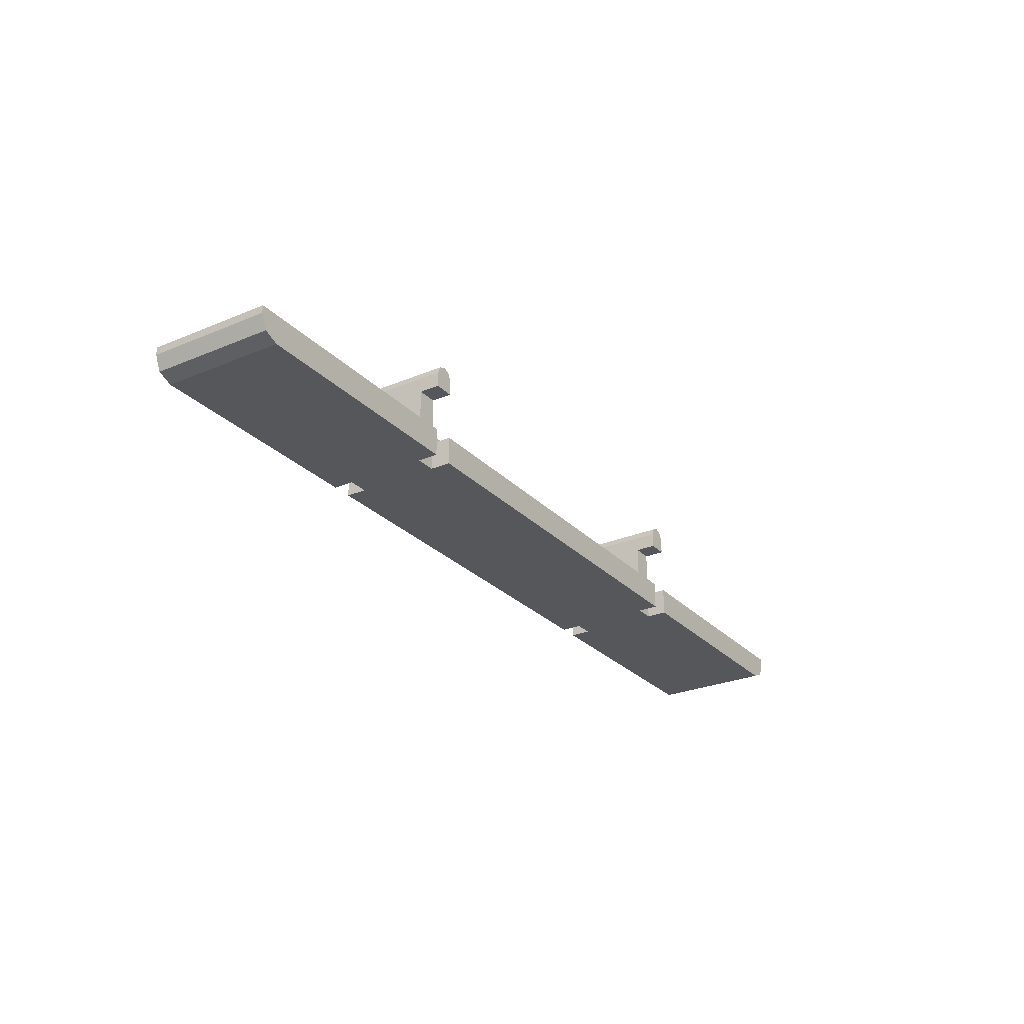
<metadata>
{"format":"obj","ext":"obj","renderer":"f3d","projection":"perspective","resolution":1024,"background":"white","views":[{"elev":-26.9,"azim":-56.7,"up":"+Y"}]}
</metadata>
<code>
v -2 0.275 0.6
v -2 0 0.6
v 2 0 0.6
v 2 0.275 0.6
v -2 0.275 -0.6
v -2 0 -0.6
v 2 0 -0.6
v 2 0.275 -0.6
v 2 0.75 0.4
v 2 0 0.4
v 2.2 0 0.4
v 2.2 0.75 0.4
v 2 0.75 -0.4
v 2 0 -0.4
v 2.2 0 -0.4
v 2.2 0.75 -0.4
v -2.2 0.75 0.4
v -2.2 0 0.4
v -2 0 0.4
v -2 0.75 0.4
v -2.2 0.75 -0.4
v -2.2 0 -0.4
v -2 0 -0.4
v -2 0.75 -0.4
v 0.55 0.65 0.1
v 2 0.65 0.1
v 2 0.65 -0.1
v 0.55 0.65 -0.1
v 0.55 0.65 0.1
v 0.55 0.65 -0.1
v 0.55 0.275 -0.1
v 0.55 0.275 0.1
v 0.55 0.65 -0.1
v 2 0.65 -0.1
v 2 0.275 -0.1
v 0.55 0.275 -0.1
v 2 0.65 0.1
v 0.55 0.65 0.1
v 0.55 0.275 0.1
v 2 0.275 0.1
v -0.55 0.65 0.1
v -2 0.65 0.1
v -2 0.65 -0.1
v -0.55 0.65 -0.1
v -0.55 0.65 0.1
v -0.55 0.65 -0.1
v -0.55 0.275 -0.1
v -0.55 0.275 0.1
v -0.55 0.65 -0.1
v -2 0.65 -0.1
v -2 0.275 -0.1
v -0.55 0.275 -0.1
v -2 0.65 0.1
v -0.55 0.65 0.1
v -0.55 0.275 0.1
v -2 0.275 0.1
v 4.5 0 -0.6
v 2.2 0 -0.6
v 2.2 0 0.6
v 4.5 0 0.6
v 2.2 0 -0.4
v 2 0 -0.4
v 2 0 0.4
v 2.2 0 0.4
v 2 0 -0.6
v -2 0 -0.6
v -2 0 0.6
v 2 0 0.6
v -2.2 0 0.4
v -2 0 0.4
v -2 0 -0.4
v -2.2 0 -0.4
v -4.5 0 0.6
v -2.2 0 0.6
v -2.2 0 -0.6
v -4.5 0 -0.6
v 4.641 0.05858 0.6
v 4.7 0.2 0.6
v 4.7 0.2 -0.6
v 4.641 0.05858 -0.6
v 4.5 0 0.6
v 4.641 0.05858 0.6
v 4.641 0.05858 -0.6
v 4.5 0 -0.6
v -4.641 0.05858 0.6
v -4.7 0.2 0.6
v -4.7 0.2 -0.6
v -4.641 0.05858 -0.6
v -4.5 0 0.6
v -4.641 0.05858 0.6
v -4.641 0.05858 -0.6
v -4.5 0 -0.6
v 4.7 0.275 0.6
v 4.7 0.275 -0.6
v 4.7 0.2 -0.6
v 4.7 0.2 0.6
v -4.7 0.2 0.6
v -4.7 0.2 -0.6
v -4.7 0.275 -0.6
v -4.7 0.275 0.6
v 4.5 0.2 0.6
v 4.7 0.2 0.6
v 4.641 0.05858 0.6
v 4.5 0.2 0.6
v 4.641 0.05858 0.6
v 4.5 0 0.6
v 4.5 0.2 -0.6
v 4.7 0.2 -0.6
v 4.641 0.05858 -0.6
v 4.5 0.2 -0.6
v 4.641 0.05858 -0.6
v 4.5 0 -0.6
v -4.5 0.2 0.6
v -4.7 0.2 0.6
v -4.641 0.05858 0.6
v -4.5 0.2 0.6
v -4.641 0.05858 0.6
v -4.5 0 0.6
v -4.5 0.2 -0.6
v -4.7 0.2 -0.6
v -4.641 0.05858 -0.6
v -4.5 0.2 -0.6
v -4.641 0.05858 -0.6
v -4.5 0 -0.6
v 2.2 0.275 0.6
v 4.7 0.275 0.6
v 4.7 0.2 0.6
v 4.5 0.2 0.6
v 4.5 0 0.6
v 2.2 0 0.6
v 2.2 0.275 0.6
v 4.5 0.2 0.6
v -4.5 0.2 0.6
v -4.7 0.2 0.6
v -4.7 0.275 0.6
v -2.2 0.275 0.6
v -4.5 0.2 0.6
v -2.2 0.275 0.6
v -2.2 0 0.6
v -4.5 0 0.6
v 4.5 0.2 -0.6
v 4.7 0.2 -0.6
v 4.7 0.275 -0.6
v 2.2 0.275 -0.6
v 4.5 0.2 -0.6
v 2.2 0.275 -0.6
v 2.2 0 -0.6
v 4.5 0 -0.6
v -2.2 0.275 -0.6
v -4.7 0.275 -0.6
v -4.7 0.2 -0.6
v -4.5 0.2 -0.6
v -4.5 0 -0.6
v -2.2 0 -0.6
v -2.2 0.275 -0.6
v -4.5 0.2 -0.6
v 2.2 0 0.6
v 2.2 0 0.4
v 2.2 0.275 0.4
v 2.2 0.275 0.6
v 2.2 0.275 -0.6
v 2.2 0.275 -0.4
v 2.2 0 -0.4
v 2.2 0 -0.6
v -2.2 0.275 0.6
v -2.2 0.275 0.4
v -2.2 0 0.4
v -2.2 0 0.6
v -2.2 0 -0.6
v -2.2 0 -0.4
v -2.2 0.275 -0.4
v -2.2 0.275 -0.6
v 2 0.275 0.6
v 2 0.275 0.4
v 2 0 0.4
v 2 0 0.6
v 2 0 -0.6
v 2 0 -0.4
v 2 0.275 -0.4
v 2 0.275 -0.6
v -2 0 0.6
v -2 0 0.4
v -2 0.275 0.4
v -2 0.275 0.6
v -2 0.275 -0.6
v -2 0.275 -0.4
v -2 0 -0.4
v -2 0 -0.6
v 4.7 0.275 0.6
v 2.2 0.275 0.6
v 2.2 0.275 0.1
v 4.7 0.275 0.1
v 4.7 0.275 -0.1
v 2.2 0.275 -0.1
v 2.2 0.275 -0.6
v 4.7 0.275 -0.6
v -4.7 0.275 0.1
v -2.2 0.275 0.1
v -2.2 0.275 0.6
v -4.7 0.275 0.6
v -4.7 0.275 -0.6
v -2.2 0.275 -0.6
v -2.2 0.275 -0.1
v -4.7 0.275 -0.1
v 2 0.275 0.6
v -2 0.275 0.6
v -2 0.275 0.1
v 2 0.275 0.1
v 2 0.275 -0.1
v -2 0.275 -0.1
v -2 0.275 -0.6
v 2 0.275 -0.6
v 0.55 0.275 0.1
v -0.55 0.275 0.1
v -0.55 0.275 -0.1
v 0.55 0.275 -0.1
v 2.1 0.9 0.6
v 2.2 0.9 0.6
v 2.171 0.9707 0.6
v 2.1 0.9 0.6
v 2.171 0.9707 0.6
v 2.1 1 0.6
v 2.1 0.9 0.6
v 2.1 1 0.6
v 2.029 0.9707 0.6
v 2.1 0.9 0.6
v 2.029 0.9707 0.6
v 2 0.9 0.6
v 2.1 0.9 -0.6
v 2.2 0.9 -0.6
v 2.171 0.9707 -0.6
v 2.1 0.9 -0.6
v 2.171 0.9707 -0.6
v 2.1 1 -0.6
v 2.1 0.9 -0.6
v 2.1 1 -0.6
v 2.029 0.9707 -0.6
v 2.1 0.9 -0.6
v 2.029 0.9707 -0.6
v 2 0.9 -0.6
v -2.1 0.9 0.6
v -2 0.9 0.6
v -2.029 0.9707 0.6
v -2.1 0.9 0.6
v -2.029 0.9707 0.6
v -2.1 1 0.6
v -2.1 0.9 0.6
v -2.1 1 0.6
v -2.171 0.9707 0.6
v -2.1 0.9 0.6
v -2.171 0.9707 0.6
v -2.2 0.9 0.6
v -2.1 0.9 -0.6
v -2 0.9 -0.6
v -2.029 0.9707 -0.6
v -2.1 0.9 -0.6
v -2.029 0.9707 -0.6
v -2.1 1 -0.6
v -2.1 0.9 -0.6
v -2.1 1 -0.6
v -2.171 0.9707 -0.6
v -2.1 0.9 -0.6
v -2.171 0.9707 -0.6
v -2.2 0.9 -0.6
v 2 0.9 0.6
v 2.2 0.9 0.6
v 2.2 0.75 0.6
v 2 0.75 0.6
v 2 0.75 -0.6
v 2.2 0.75 -0.6
v 2.2 0.9 -0.6
v 2 0.9 -0.6
v -2 0.75 0.6
v -2.2 0.75 0.6
v -2.2 0.9 0.6
v -2 0.9 0.6
v -2 0.9 -0.6
v -2.2 0.9 -0.6
v -2.2 0.75 -0.6
v -2 0.75 -0.6
v 2.2 0.75 0.6
v 2.2 0.75 0.4
v 2 0.75 0.4
v 2 0.75 0.6
v 2 0.75 -0.6
v 2 0.75 -0.4
v 2.2 0.75 -0.4
v 2.2 0.75 -0.6
v -2 0.75 0.6
v -2 0.75 0.4
v -2.2 0.75 0.4
v -2.2 0.75 0.6
v -2.2 0.75 -0.6
v -2.2 0.75 -0.4
v -2 0.75 -0.4
v -2 0.75 -0.6
v 2.171 0.9707 0.6
v 2.2 0.9 0.6
v 2.2 0.9 -0.6
v 2.171 0.9707 -0.6
v 2.1 1 0.6
v 2.171 0.9707 0.6
v 2.171 0.9707 -0.6
v 2.1 1 -0.6
v 2.029 0.9707 0.6
v 2.1 1 0.6
v 2.1 1 -0.6
v 2.029 0.9707 -0.6
v 2 0.9 0.6
v 2.029 0.9707 0.6
v 2.029 0.9707 -0.6
v 2 0.9 -0.6
v -2.029 0.9707 0.6
v -2 0.9 0.6
v -2 0.9 -0.6
v -2.029 0.9707 -0.6
v -2.1 1 0.6
v -2.029 0.9707 0.6
v -2.029 0.9707 -0.6
v -2.1 1 -0.6
v -2.171 0.9707 0.6
v -2.1 1 0.6
v -2.1 1 -0.6
v -2.171 0.9707 -0.6
v -2.2 0.9 0.6
v -2.171 0.9707 0.6
v -2.171 0.9707 -0.6
v -2.2 0.9 -0.6
v 2 0.275 0.4
v 2 0.275 0.1
v 2 0.65 0.1
v 2 0.75 0.4
v 2 0.75 -0.4
v 2 0.65 -0.1
v 2 0.275 -0.1
v 2 0.275 -0.4
v -2 0.75 0.4
v -2 0.65 0.1
v -2 0.275 0.1
v -2 0.275 0.4
v -2 0.275 -0.4
v -2 0.275 -0.1
v -2 0.65 -0.1
v -2 0.75 -0.4
v 2.2 0.75 0.4
v 2.2 0.65 0.1
v 2.2 0.275 0.1
v 2.2 0.275 0.4
v 2.2 0.275 -0.4
v 2.2 0.275 -0.1
v 2.2 0.65 -0.1
v 2.2 0.75 -0.4
v -2.2 0.275 0.4
v -2.2 0.275 0.1
v -2.2 0.65 0.1
v -2.2 0.75 0.4
v -2.2 0.75 -0.4
v -2.2 0.65 -0.1
v -2.2 0.275 -0.1
v -2.2 0.275 -0.4
v 2 0.65 0.1
v 2 0.65 -0.1
v 2 0.75 -0.4
v 2 0.75 0.4
v -2 0.75 0.4
v -2 0.75 -0.4
v -2 0.65 -0.1
v -2 0.65 0.1
v 2.2 0.75 0.4
v 2.2 0.75 -0.4
v 2.2 0.65 -0.1
v 2.2 0.65 0.1
v -2.2 0.65 0.1
v -2.2 0.65 -0.1
v -2.2 0.75 -0.4
v -2.2 0.75 0.4
v 2 0.75 0.6
v 2 0.75 -0.6
v 2 0.9 -0.6
v 2 0.9 0.6
v -2 0.9 0.6
v -2 0.9 -0.6
v -2 0.75 -0.6
v -2 0.75 0.6
v 2.2 0.9 0.6
v 2.2 0.9 -0.6
v 2.2 0.75 -0.6
v 2.2 0.75 0.6
v -2.2 0.75 0.6
v -2.2 0.75 -0.6
v -2.2 0.9 -0.6
v -2.2 0.9 0.6
v 2.2 0.275 0.1
v 3.635 0.65 0.1
v 4.205 0.555 0.1
v 4.7 0.275 0.1
v 2.2 0.275 0.1
v 2.2 0.65 0.1
v 3.635 0.65 0.1
v 4.7 0.275 -0.1
v 4.205 0.555 -0.1
v 3.635 0.65 -0.1
v 2.2 0.275 -0.1
v 3.635 0.65 -0.1
v 2.2 0.65 -0.1
v 2.2 0.275 -0.1
v -4.7 0.275 0.1
v -4.205 0.555 0.1
v -3.635 0.65 0.1
v -2.2 0.275 0.1
v -3.635 0.65 0.1
v -2.2 0.65 0.1
v -2.2 0.275 0.1
v -2.2 0.275 -0.1
v -3.635 0.65 -0.1
v -4.205 0.555 -0.1
v -4.7 0.275 -0.1
v -2.2 0.275 -0.1
v -2.2 0.65 -0.1
v -3.635 0.65 -0.1
v 4.7 0.275 0.1
v 4.205 0.555 0.1
v 4.205 0.555 -0.1
v 4.7 0.275 -0.1
v 4.205 0.555 0.1
v 3.635 0.65 0.1
v 3.635 0.65 -0.1
v 4.205 0.555 -0.1
v 3.635 0.65 0.1
v 2.2 0.65 0.1
v 2.2 0.65 -0.1
v 3.635 0.65 -0.1
v -4.7 0.275 -0.1
v -4.205 0.555 -0.1
v -4.205 0.555 0.1
v -4.7 0.275 0.1
v -4.205 0.555 -0.1
v -3.635 0.65 -0.1
v -3.635 0.65 0.1
v -4.205 0.555 0.1
v -3.635 0.65 -0.1
v -2.2 0.65 -0.1
v -2.2 0.65 0.1
v -3.635 0.65 0.1
v 0.1875 0.275 0
v 0.1692 0.3192 0
v 0.1692 0.275 0.04419
v 0.125 0.3192 0.04419
v 0.125 0.275 0.0625
v 0.1692 0.275 0.04419
v 0.1692 0.3192 0
v 0.125 0.3192 0.04419
v 0.1692 0.275 0.04419
v 0.125 0.3375 0
v 0.125 0.3192 0.04419
v 0.1692 0.3192 0
v 0.1875 0.275 0
v 0.1692 0.3192 0
v 0.1692 0.275 -0.04419
v 0.125 0.3192 -0.04419
v 0.125 0.275 -0.0625
v 0.1692 0.275 -0.04419
v 0.1692 0.3192 0
v 0.125 0.3192 -0.04419
v 0.1692 0.275 -0.04419
v 0.125 0.3375 0
v 0.125 0.3192 -0.04419
v 0.1692 0.3192 0
v 0.0625 0.275 0
v 0.08081 0.3192 0
v 0.08081 0.275 0.04419
v 0.125 0.3192 0.04419
v 0.125 0.275 0.0625
v 0.08081 0.275 0.04419
v 0.08081 0.3192 0
v 0.125 0.3192 0.04419
v 0.08081 0.275 0.04419
v 0.125 0.3375 0
v 0.125 0.3192 0.04419
v 0.08081 0.3192 0
v 0.0625 0.275 0
v 0.08081 0.3192 0
v 0.08081 0.275 -0.04419
v 0.125 0.3192 -0.04419
v 0.125 0.275 -0.0625
v 0.08081 0.275 -0.04419
v 0.08081 0.3192 0
v 0.125 0.3192 -0.04419
v 0.08081 0.275 -0.04419
v 0.125 0.3375 0
v 0.125 0.3192 -0.04419
v 0.08081 0.3192 0
v -0.0625 0.275 0
v -0.08081 0.3192 0
v -0.08081 0.275 0.04419
v -0.125 0.3192 0.04419
v -0.125 0.275 0.0625
v -0.08081 0.275 0.04419
v -0.08081 0.3192 0
v -0.125 0.3192 0.04419
v -0.08081 0.275 0.04419
v -0.125 0.3375 0
v -0.125 0.3192 0.04419
v -0.08081 0.3192 0
v -0.0625 0.275 0
v -0.08081 0.3192 0
v -0.08081 0.275 -0.04419
v -0.125 0.3192 -0.04419
v -0.125 0.275 -0.0625
v -0.08081 0.275 -0.04419
v -0.08081 0.3192 0
v -0.125 0.3192 -0.04419
v -0.08081 0.275 -0.04419
v -0.125 0.3375 0
v -0.125 0.3192 -0.04419
v -0.08081 0.3192 0
v -0.1875 0.275 0
v -0.1692 0.3192 0
v -0.1692 0.275 0.04419
v -0.125 0.3192 0.04419
v -0.125 0.275 0.0625
v -0.1692 0.275 0.04419
v -0.1692 0.3192 0
v -0.125 0.3192 0.04419
v -0.1692 0.275 0.04419
v -0.125 0.3375 0
v -0.125 0.3192 0.04419
v -0.1692 0.3192 0
v -0.1875 0.275 0
v -0.1692 0.3192 0
v -0.1692 0.275 -0.04419
v -0.125 0.3192 -0.04419
v -0.125 0.275 -0.0625
v -0.1692 0.275 -0.04419
v -0.1692 0.3192 0
v -0.125 0.3192 -0.04419
v -0.1692 0.275 -0.04419
v -0.125 0.3375 0
v -0.125 0.3192 -0.04419
v -0.1692 0.3192 0
v 0.1875 0.275 0.3
v 0.1692 0.3192 0.3
v 0.1692 0.275 0.3442
v 0.125 0.3192 0.3442
v 0.125 0.275 0.3625
v 0.1692 0.275 0.3442
v 0.1692 0.3192 0.3
v 0.125 0.3192 0.3442
v 0.1692 0.275 0.3442
v 0.125 0.3375 0.3
v 0.125 0.3192 0.3442
v 0.1692 0.3192 0.3
v 0.1875 0.275 0.3
v 0.1692 0.3192 0.3
v 0.1692 0.275 0.2558
v 0.125 0.3192 0.2558
v 0.125 0.275 0.2375
v 0.1692 0.275 0.2558
v 0.1692 0.3192 0.3
v 0.125 0.3192 0.2558
v 0.1692 0.275 0.2558
v 0.125 0.3375 0.3
v 0.125 0.3192 0.2558
v 0.1692 0.3192 0.3
v 0.0625 0.275 0.3
v 0.08081 0.3192 0.3
v 0.08081 0.275 0.3442
v 0.125 0.3192 0.3442
v 0.125 0.275 0.3625
v 0.08081 0.275 0.3442
v 0.08081 0.3192 0.3
v 0.125 0.3192 0.3442
v 0.08081 0.275 0.3442
v 0.125 0.3375 0.3
v 0.125 0.3192 0.3442
v 0.08081 0.3192 0.3
v 0.0625 0.275 0.3
v 0.08081 0.3192 0.3
v 0.08081 0.275 0.2558
v 0.125 0.3192 0.2558
v 0.125 0.275 0.2375
v 0.08081 0.275 0.2558
v 0.08081 0.3192 0.3
v 0.125 0.3192 0.2558
v 0.08081 0.275 0.2558
v 0.125 0.3375 0.3
v 0.125 0.3192 0.2558
v 0.08081 0.3192 0.3
v -0.0625 0.275 0.3
v -0.08081 0.3192 0.3
v -0.08081 0.275 0.3442
v -0.125 0.3192 0.3442
v -0.125 0.275 0.3625
v -0.08081 0.275 0.3442
v -0.08081 0.3192 0.3
v -0.125 0.3192 0.3442
v -0.08081 0.275 0.3442
v -0.125 0.3375 0.3
v -0.125 0.3192 0.3442
v -0.08081 0.3192 0.3
v -0.0625 0.275 0.3
v -0.08081 0.3192 0.3
v -0.08081 0.275 0.2558
v -0.125 0.3192 0.2558
v -0.125 0.275 0.2375
v -0.08081 0.275 0.2558
v -0.08081 0.3192 0.3
v -0.125 0.3192 0.2558
v -0.08081 0.275 0.2558
v -0.125 0.3375 0.3
v -0.125 0.3192 0.2558
v -0.08081 0.3192 0.3
v -0.1875 0.275 0.3
v -0.1692 0.3192 0.3
v -0.1692 0.275 0.3442
v -0.125 0.3192 0.3442
v -0.125 0.275 0.3625
v -0.1692 0.275 0.3442
v -0.1692 0.3192 0.3
v -0.125 0.3192 0.3442
v -0.1692 0.275 0.3442
v -0.125 0.3375 0.3
v -0.125 0.3192 0.3442
v -0.1692 0.3192 0.3
v -0.1875 0.275 0.3
v -0.1692 0.3192 0.3
v -0.1692 0.275 0.2558
v -0.125 0.3192 0.2558
v -0.125 0.275 0.2375
v -0.1692 0.275 0.2558
v -0.1692 0.3192 0.3
v -0.125 0.3192 0.2558
v -0.1692 0.275 0.2558
v -0.125 0.3375 0.3
v -0.125 0.3192 0.2558
v -0.1692 0.3192 0.3
v 0.1875 0.275 -0.3
v 0.1692 0.3192 -0.3
v 0.1692 0.275 -0.2558
v 0.125 0.3192 -0.2558
v 0.125 0.275 -0.2375
v 0.1692 0.275 -0.2558
v 0.1692 0.3192 -0.3
v 0.125 0.3192 -0.2558
v 0.1692 0.275 -0.2558
v 0.125 0.3375 -0.3
v 0.125 0.3192 -0.2558
v 0.1692 0.3192 -0.3
v 0.1875 0.275 -0.3
v 0.1692 0.3192 -0.3
v 0.1692 0.275 -0.3442
v 0.125 0.3192 -0.3442
v 0.125 0.275 -0.3625
v 0.1692 0.275 -0.3442
v 0.1692 0.3192 -0.3
v 0.125 0.3192 -0.3442
v 0.1692 0.275 -0.3442
v 0.125 0.3375 -0.3
v 0.125 0.3192 -0.3442
v 0.1692 0.3192 -0.3
v 0.0625 0.275 -0.3
v 0.08081 0.3192 -0.3
v 0.08081 0.275 -0.2558
v 0.125 0.3192 -0.2558
v 0.125 0.275 -0.2375
v 0.08081 0.275 -0.2558
v 0.08081 0.3192 -0.3
v 0.125 0.3192 -0.2558
v 0.08081 0.275 -0.2558
v 0.125 0.3375 -0.3
v 0.125 0.3192 -0.2558
v 0.08081 0.3192 -0.3
v 0.0625 0.275 -0.3
v 0.08081 0.3192 -0.3
v 0.08081 0.275 -0.3442
v 0.125 0.3192 -0.3442
v 0.125 0.275 -0.3625
v 0.08081 0.275 -0.3442
v 0.08081 0.3192 -0.3
v 0.125 0.3192 -0.3442
v 0.08081 0.275 -0.3442
v 0.125 0.3375 -0.3
v 0.125 0.3192 -0.3442
v 0.08081 0.3192 -0.3
v -0.0625 0.275 -0.3
v -0.08081 0.3192 -0.3
v -0.08081 0.275 -0.2558
v -0.125 0.3192 -0.2558
v -0.125 0.275 -0.2375
v -0.08081 0.275 -0.2558
v -0.08081 0.3192 -0.3
v -0.125 0.3192 -0.2558
v -0.08081 0.275 -0.2558
v -0.125 0.3375 -0.3
v -0.125 0.3192 -0.2558
v -0.08081 0.3192 -0.3
v -0.0625 0.275 -0.3
v -0.08081 0.3192 -0.3
v -0.08081 0.275 -0.3442
v -0.125 0.3192 -0.3442
v -0.125 0.275 -0.3625
v -0.08081 0.275 -0.3442
v -0.08081 0.3192 -0.3
v -0.125 0.3192 -0.3442
v -0.08081 0.275 -0.3442
v -0.125 0.3375 -0.3
v -0.125 0.3192 -0.3442
v -0.08081 0.3192 -0.3
v -0.1875 0.275 -0.3
v -0.1692 0.3192 -0.3
v -0.1692 0.275 -0.2558
v -0.125 0.3192 -0.2558
v -0.125 0.275 -0.2375
v -0.1692 0.275 -0.2558
v -0.1692 0.3192 -0.3
v -0.125 0.3192 -0.2558
v -0.1692 0.275 -0.2558
v -0.125 0.3375 -0.3
v -0.125 0.3192 -0.2558
v -0.1692 0.3192 -0.3
v -0.1875 0.275 -0.3
v -0.1692 0.3192 -0.3
v -0.1692 0.275 -0.3442
v -0.125 0.3192 -0.3442
v -0.125 0.275 -0.3625
v -0.1692 0.275 -0.3442
v -0.1692 0.3192 -0.3
v -0.125 0.3192 -0.3442
v -0.1692 0.275 -0.3442
v -0.125 0.3375 -0.3
v -0.125 0.3192 -0.3442
v -0.1692 0.3192 -0.3
g mesh1844175
f 1 2 3
f 3 4 1
g mesh1844177
f 5 7 6
f 7 5 8
g mesh1844179
f 9 10 11
f 11 12 9
g mesh1844181
f 13 15 14
f 15 13 16
g mesh1844183
f 17 18 19
f 19 20 17
g mesh1844185
f 21 23 22
f 23 21 24
g mesh1844187
f 25 26 27
f 27 28 25
f 29 30 31
f 31 32 29
f 33 34 35
f 35 36 33
f 37 38 39
f 39 40 37
g mesh1844189
f 41 43 42
f 43 41 44
f 45 47 46
f 47 45 48
f 49 51 50
f 51 49 52
f 53 55 54
f 55 53 56
f 57 59 58
f 59 57 60
f 61 63 62
f 63 61 64
f 65 67 66
f 67 65 68
f 69 71 70
f 71 69 72
f 73 75 74
f 75 73 76
g mesh1844199
f 77 79 78
f 79 77 80
f 81 83 82
f 83 81 84
g mesh1844201
f 85 86 87
f 87 88 85
f 89 90 91
f 91 92 89
f 93 95 94
f 95 93 96
f 97 99 98
f 99 97 100
g mesh1844203
f 101 103 102
f 104 106 105
g mesh1844205
f 107 108 109
f 110 111 112
g mesh1844207
f 113 114 115
f 116 117 118
g mesh1844209
f 119 121 120
f 122 124 123
f 125 127 126
f 127 125 128
f 129 131 130
f 131 129 132
f 133 135 134
f 135 133 136
f 137 139 138
f 139 137 140
f 141 143 142
f 143 141 144
f 145 147 146
f 147 145 148
f 149 151 150
f 151 149 152
f 153 155 154
f 155 153 156
f 157 159 158
f 159 157 160
f 161 163 162
f 163 161 164
f 165 167 166
f 167 165 168
f 169 171 170
f 171 169 172
f 173 175 174
f 175 173 176
f 177 179 178
f 179 177 180
f 181 183 182
f 183 181 184
f 185 187 186
f 187 185 188
f 189 191 190
f 191 189 192
f 193 195 194
f 195 193 196
f 197 199 198
f 199 197 200
f 201 203 202
f 203 201 204
f 205 207 206
f 207 205 208
f 209 211 210
f 211 209 212
f 213 215 214
f 215 213 216
g mesh1844211
f 217 218 219
f 220 221 222
f 223 224 225
f 226 227 228
g mesh1844213
f 229 231 230
f 232 234 233
f 235 237 236
f 238 240 239
g mesh1844215
f 241 242 243
f 244 245 246
f 247 248 249
f 250 251 252
g mesh1844217
f 253 255 254
f 256 258 257
f 259 261 260
f 262 264 263
f 265 267 266
f 267 265 268
f 269 271 270
f 271 269 272
f 273 275 274
f 275 273 276
f 277 279 278
f 279 277 280
f 281 283 282
f 283 281 284
f 285 287 286
f 287 285 288
f 289 291 290
f 291 289 292
f 293 295 294
f 295 293 296
g mesh1844219
f 297 298 299
f 299 300 297
f 301 302 303
f 303 304 301
f 305 306 307
f 307 308 305
f 309 310 311
f 311 312 309
g mesh1844221
f 313 314 315
f 315 316 313
f 317 318 319
f 319 320 317
f 321 322 323
f 323 324 321
f 325 326 327
f 327 328 325
f 329 331 330
f 331 329 332
f 333 335 334
f 335 333 336
f 337 339 338
f 339 337 340
f 341 343 342
f 343 341 344
f 345 347 346
f 347 345 348
f 349 351 350
f 351 349 352
f 353 355 354
f 355 353 356
f 357 359 358
f 359 357 360
f 361 363 362
f 363 361 364
f 365 367 366
f 367 365 368
f 369 371 370
f 371 369 372
f 373 375 374
f 375 373 376
f 377 379 378
f 379 377 380
f 381 383 382
f 383 381 384
f 385 387 386
f 387 385 388
f 389 391 390
f 391 389 392
f 393 395 394
f 395 393 396
f 397 399 398
f 400 402 401
f 402 400 403
f 404 406 405
f 407 409 408
f 409 407 410
f 411 413 412
f 414 416 415
f 416 414 417
f 418 420 419
f 421 423 422
f 423 421 424
f 425 427 426
f 427 425 428
f 429 431 430
f 431 429 432
f 433 435 434
f 435 433 436
f 437 439 438
f 439 437 440
f 441 443 442
f 443 441 444
g mesh1844230
f 445 446 447
f 448 449 450
f 451 452 453
f 454 455 456
g mesh1844232
f 457 459 458
f 460 462 461
f 463 465 464
f 466 468 467
g mesh1844234
f 469 471 470
f 472 474 473
f 475 477 476
f 478 480 479
g mesh1844236
f 481 482 483
f 484 485 486
f 487 488 489
f 490 491 492
g mesh1844240
f 493 494 495
f 496 497 498
f 499 500 501
f 502 503 504
g mesh1844242
f 505 507 506
f 508 510 509
f 511 513 512
f 514 516 515
g mesh1844244
f 517 519 518
f 520 522 521
f 523 525 524
f 526 528 527
g mesh1844246
f 529 530 531
f 532 533 534
f 535 536 537
f 538 539 540
g mesh1844250
f 541 542 543
f 544 545 546
f 547 548 549
f 550 551 552
g mesh1844252
f 553 555 554
f 556 558 557
f 559 561 560
f 562 564 563
g mesh1844254
f 565 567 566
f 568 570 569
f 571 573 572
f 574 576 575
g mesh1844256
f 577 578 579
f 580 581 582
f 583 584 585
f 586 587 588
g mesh1844260
f 589 590 591
f 592 593 594
f 595 596 597
f 598 599 600
g mesh1844262
f 601 603 602
f 604 606 605
f 607 609 608
f 610 612 611
g mesh1844264
f 613 615 614
f 616 618 617
f 619 621 620
f 622 624 623
g mesh1844266
f 625 626 627
f 628 629 630
f 631 632 633
f 634 635 636
g mesh1844270
f 637 638 639
f 640 641 642
f 643 644 645
f 646 647 648
g mesh1844272
f 649 651 650
f 652 654 653
f 655 657 656
f 658 660 659
g mesh1844274
f 661 663 662
f 664 666 665
f 667 669 668
f 670 672 671
g mesh1844276
f 673 674 675
f 676 677 678
f 679 680 681
f 682 683 684
g mesh1844280
f 685 686 687
f 688 689 690
f 691 692 693
f 694 695 696
g mesh1844282
f 697 699 698
f 700 702 701
f 703 705 704
f 706 708 707
g mesh1844284
f 709 711 710
f 712 714 713
f 715 717 716
f 718 720 719
g mesh1844286
f 721 722 723
f 724 725 726
f 727 728 729
f 730 731 732

</code>
